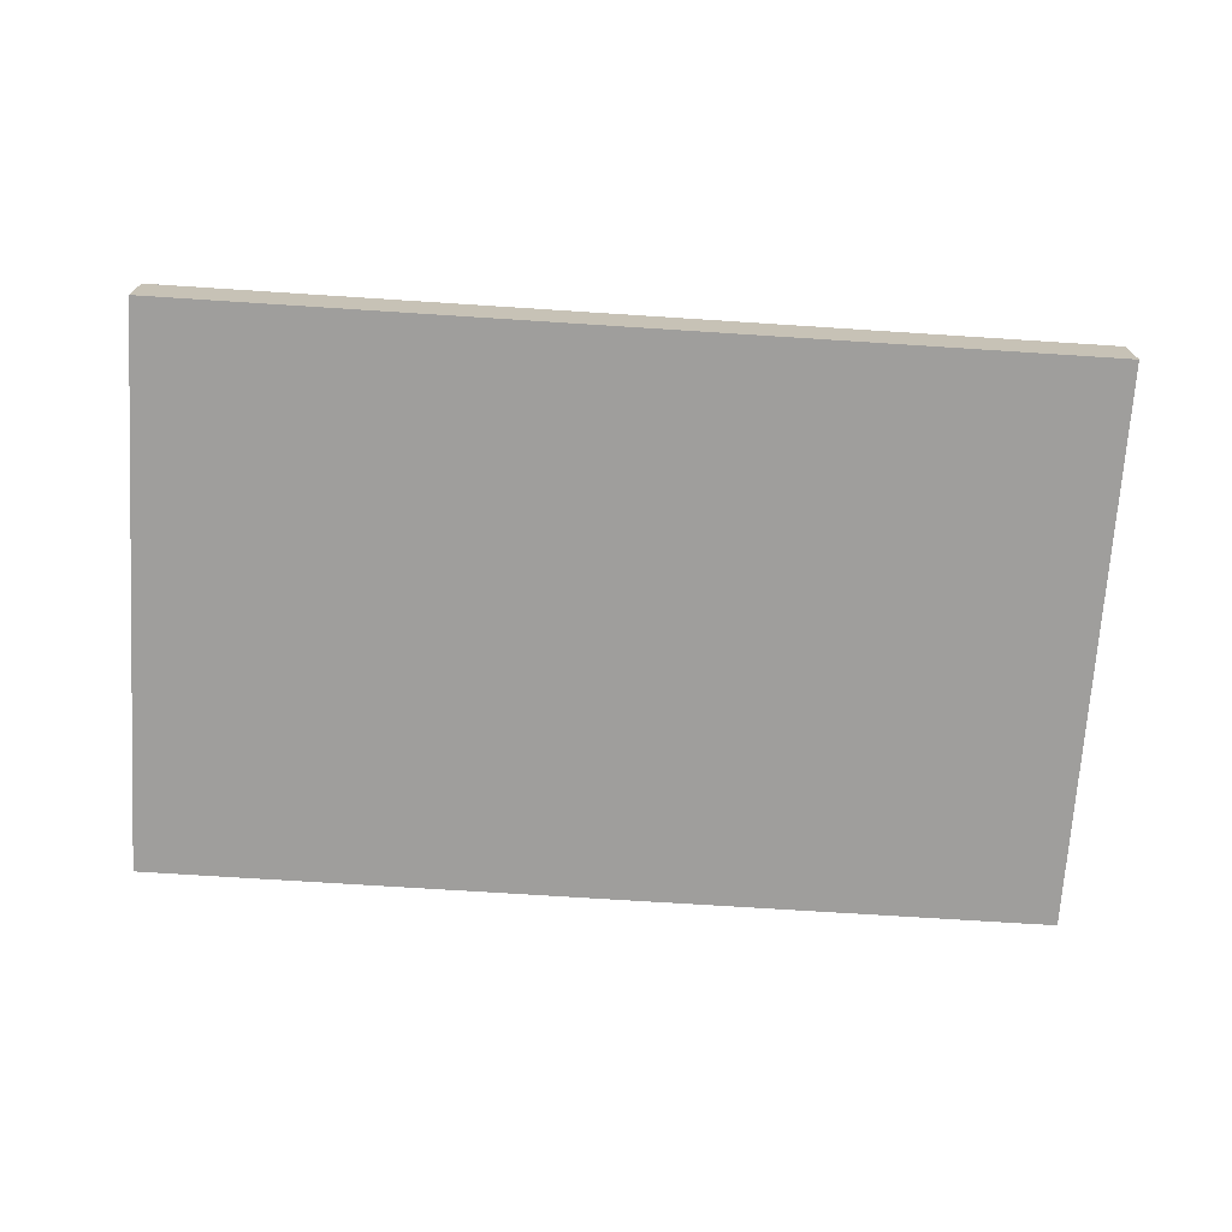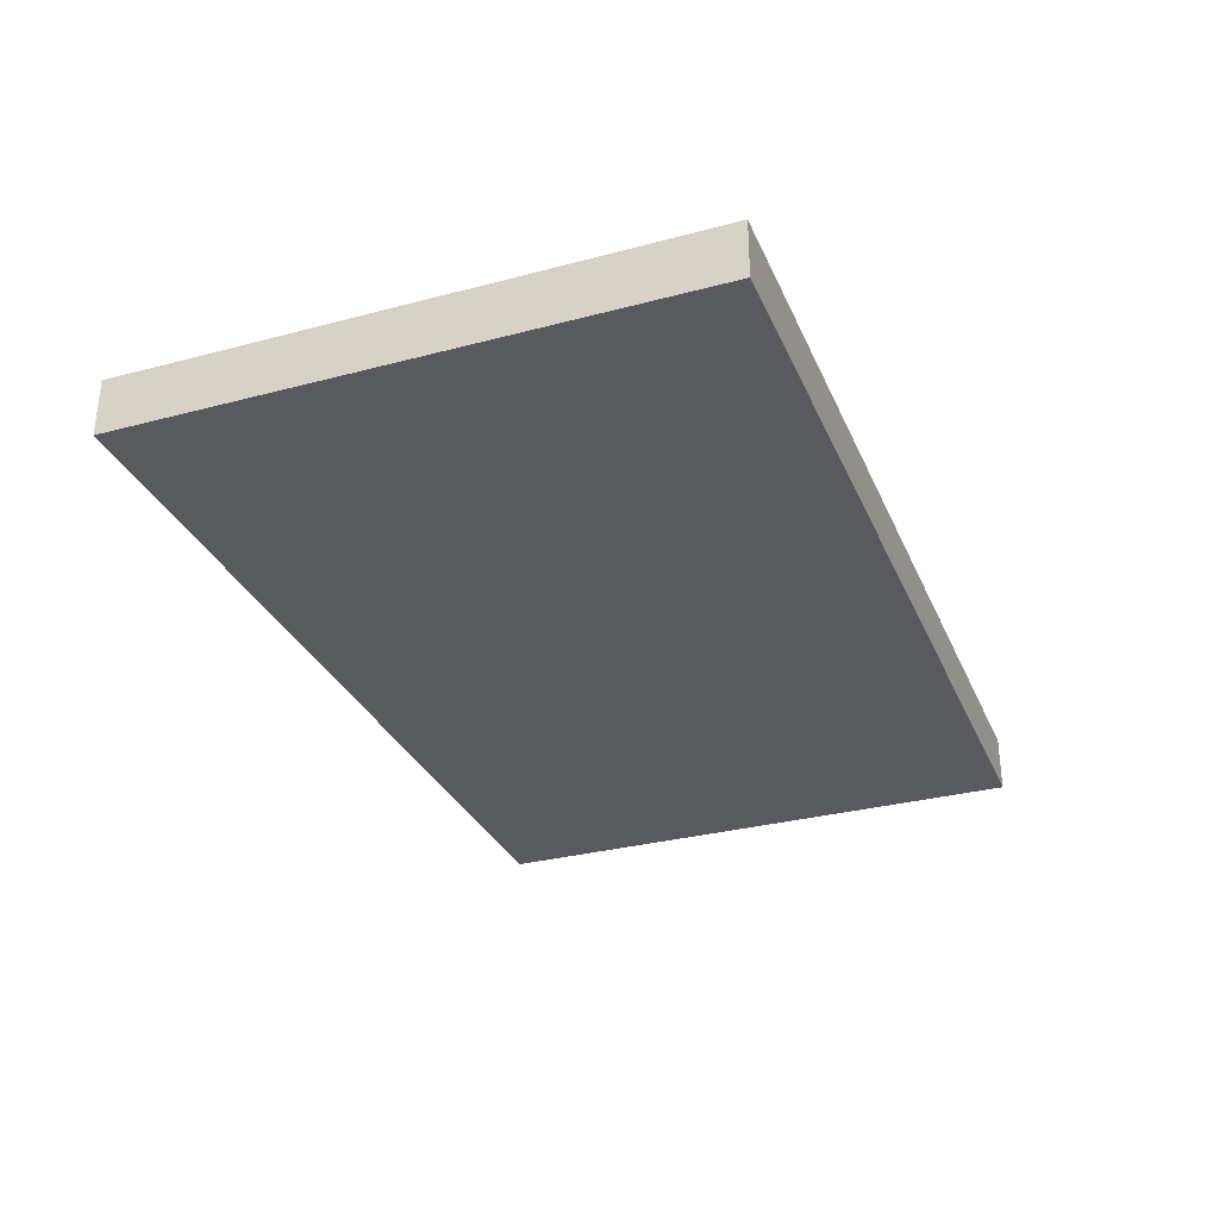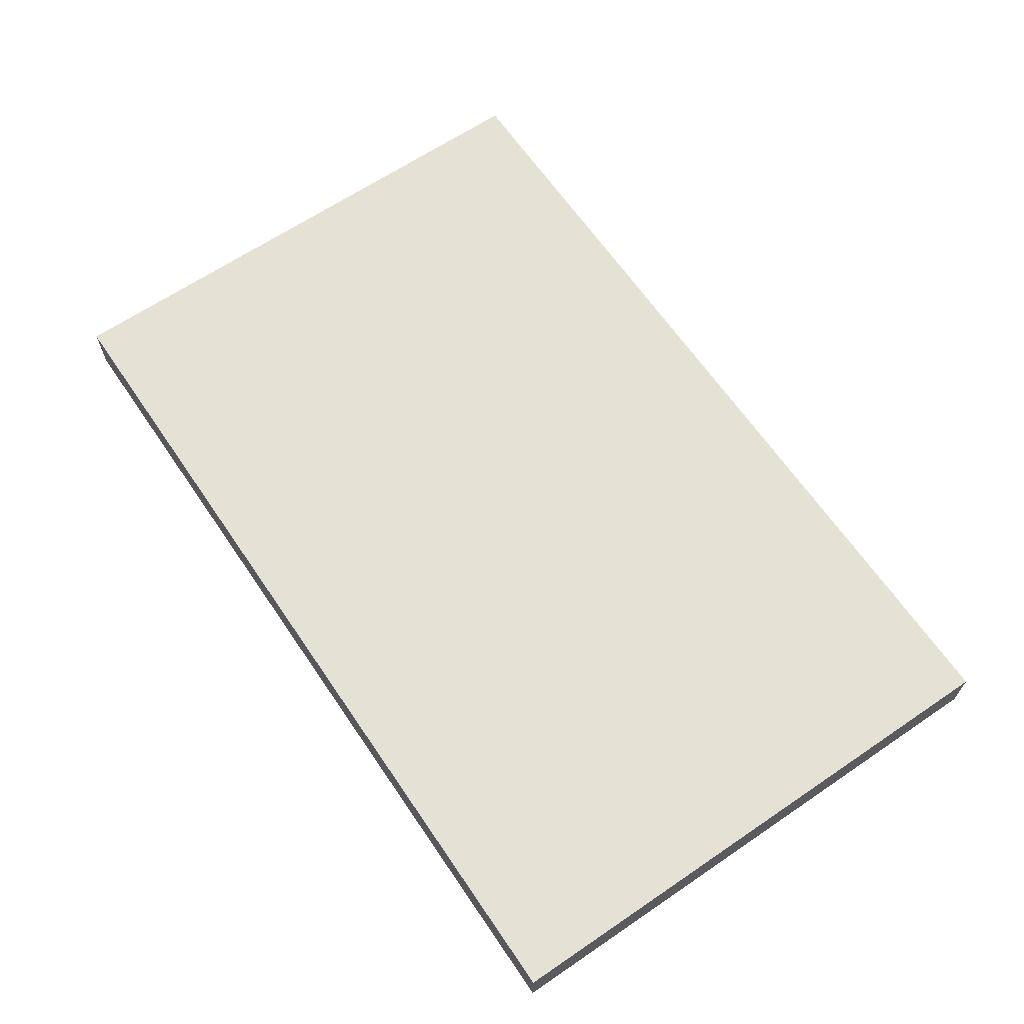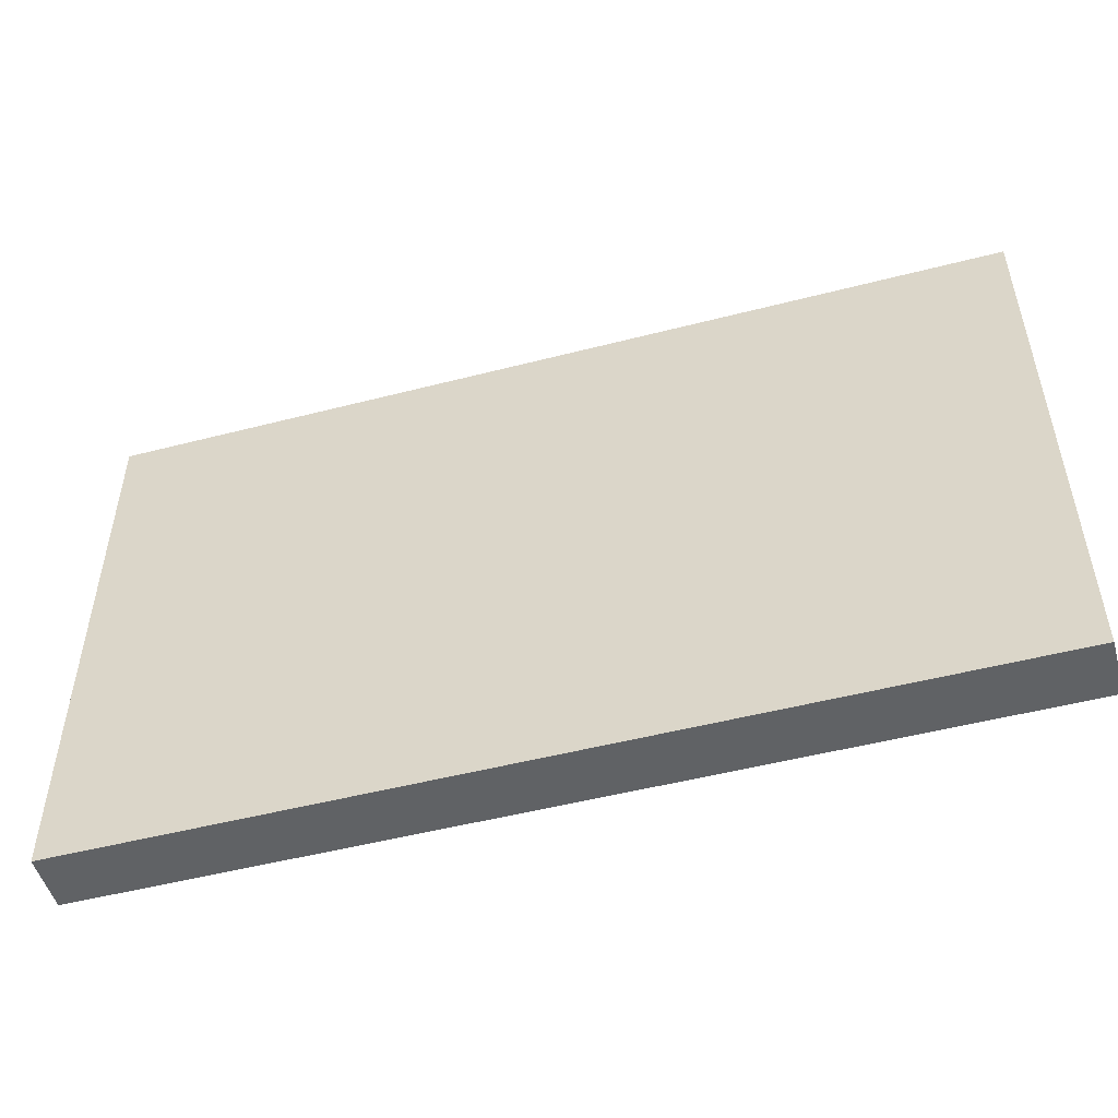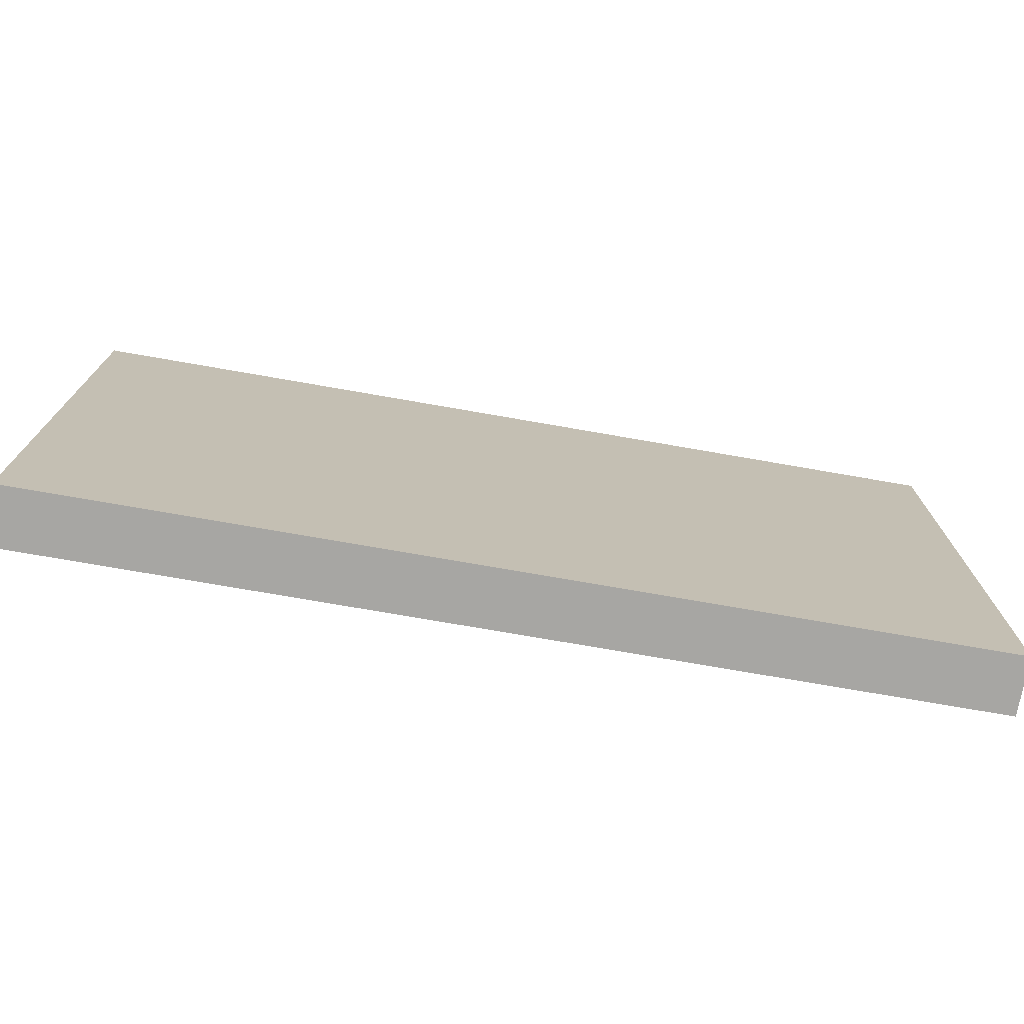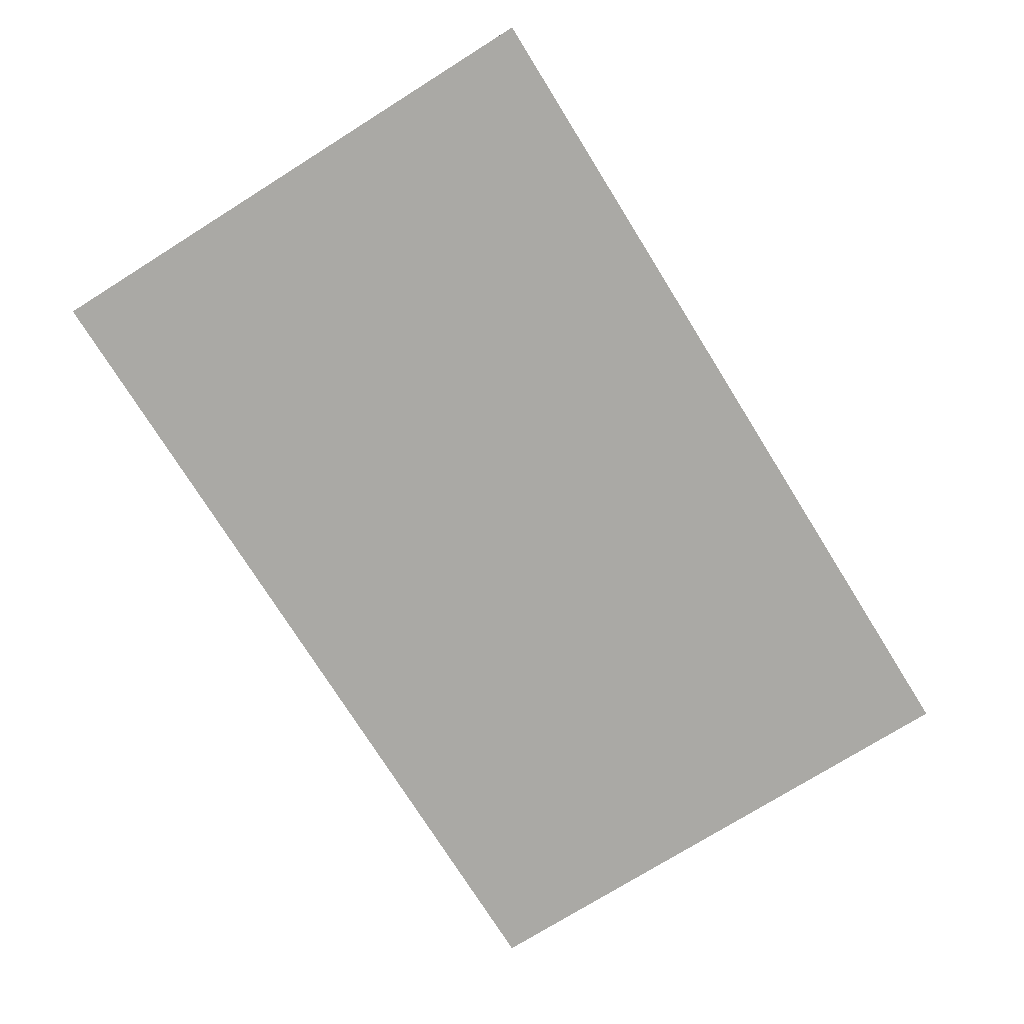
<metadata>
{"format":"obj","ext":"obj","renderer":"f3d","projection":"perspective","resolution":1024,"background":"white","views":[{"elev":-71.1,"azim":176.3,"up":"+Y"},{"elev":-31.2,"azim":-69.3,"up":"+Y"},{"elev":65.1,"azim":55.7,"up":"+Y"},{"elev":-50.5,"azim":-164.2,"up":"+Z"},{"elev":-74.1,"azim":-9.9,"up":"+Z"},{"elev":-75.3,"azim":-58.0,"up":"+Y"}]}
</metadata>
<code>
v -20 0 -12.5
v -20 0 12.5
v -20 2.5 12.5
v -20 2.5 -12.5
v 20 0 -12.5
v -20 0 -12.5
v -20 2.5 -12.5
v 20 2.5 -12.5
v 20 0 12.5
v 20 0 -12.5
v 20 2.5 -12.5
v 20 2.5 12.5
v -20 0 12.5
v 20 0 12.5
v 20 2.5 12.5
v -20 2.5 12.5
v -20 2.5 12.5
v 20 2.5 12.5
v 20 2.5 -12.5
v -20 2.5 -12.5
v 20 0 12.5
v -20 0 12.5
v -20 0 -12.5
v 20 0 -12.5
g a26e5a82-e2fb-11ea-9424-54bf646e7e1f
f 1 2 4
f 4 2 3
g a26ea8a8-e2fb-11ea-bdea-54bf646e7e1f
f 5 6 8
f 8 6 7
g a26ecfb6-e2fb-11ea-bcf4-54bf646e7e1f
f 9 10 12
f 12 10 11
g a26ef6be-e2fb-11ea-876c-54bf646e7e1f
f 13 14 16
f 16 14 15
g a26f44e6-e2fb-11ea-bf7a-54bf646e7e1f
f 18 19 17
f 17 19 20
g a26f6be4-e2fb-11ea-af2d-54bf646e7e1f
f 21 22 24
f 24 22 23

</code>
